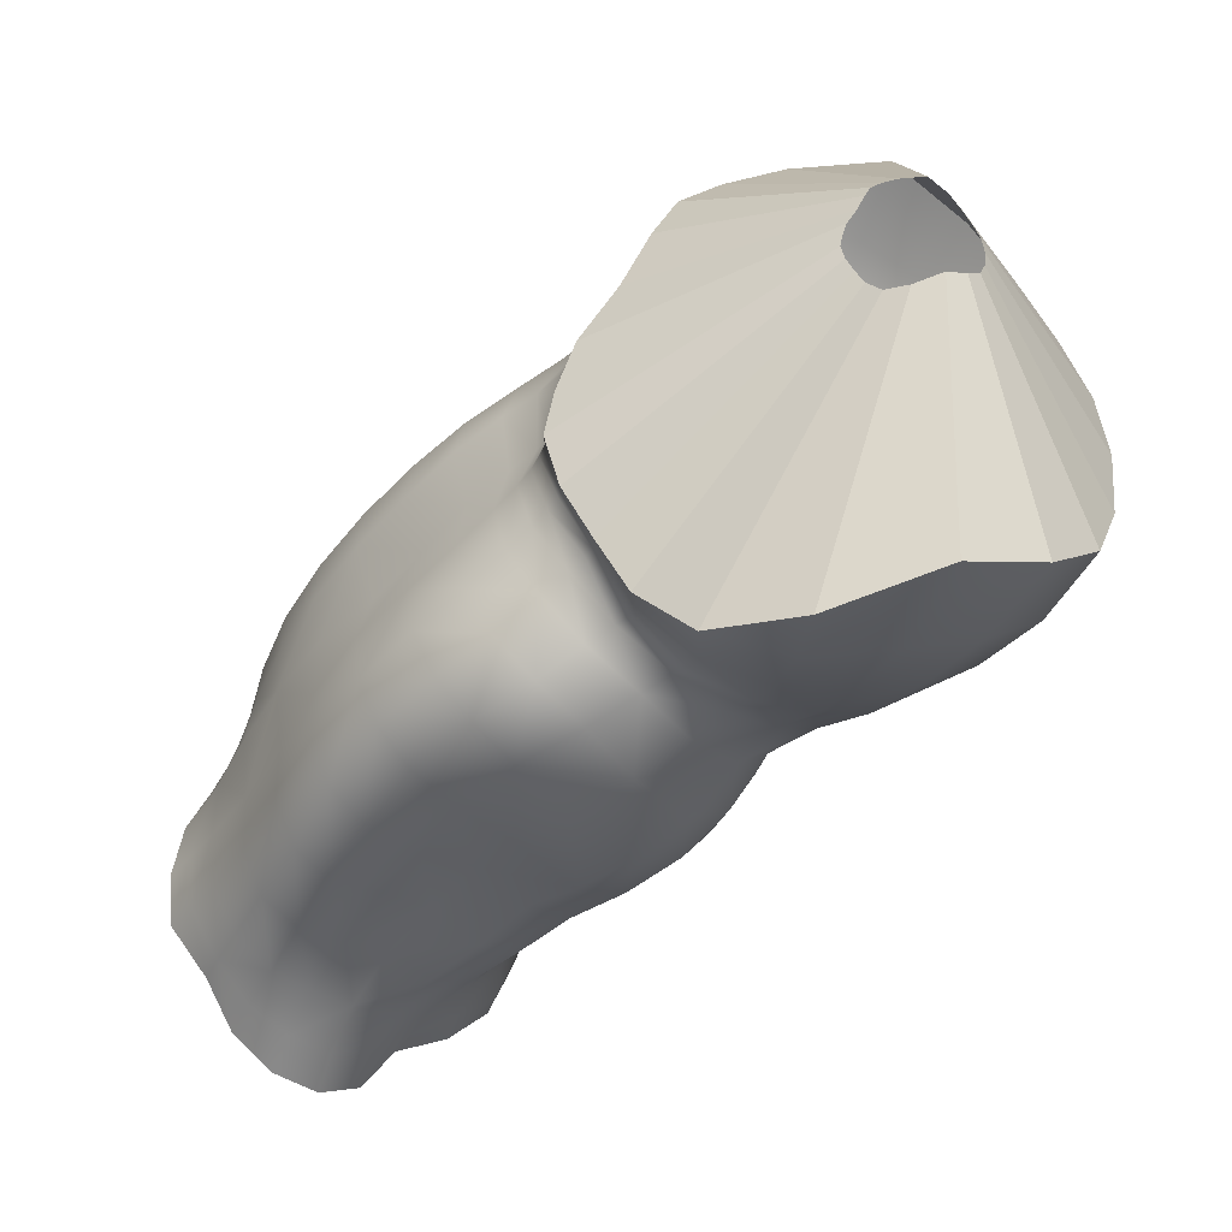
<metadata>
{"format":"obj","ext":"obj","renderer":"f3d","projection":"perspective","resolution":1024,"background":"white","views":[{"elev":-42.5,"azim":88.0,"up":"+Z"}]}
</metadata>
<code>
v  -0.918 3.997 -0.032
v  -0.8942 3.914 0.0169
v  -0.7834 3.945 0.0513
v  -0.8289 4.045 -0.0173
v  -0.8785 3.816 0.0227
v  -0.8043 3.81 0.0552
v  -0.8272 3.908 -0.769
v  -0.8567 4.008 -0.7246
v  -0.7424 4.071 -0.7102
v  -0.6844 3.956 -0.7672
v  -0.9446 4.056 -0.1027
v  -0.8609 4.105 -0.0934
v  -0.8805 4.154 -0.1855
v  -0.9646 4.107 -0.19
v  -1.034 4.061 -0.2099
v  -1.018 4.017 -0.1245
v  -0.9945 3.955 -0.0601
v  -1.086 3.971 -0.1562
v  -1.062 3.911 -0.0976
v  -1.032 3.838 -0.0663
v  -0.9708 3.88 -0.0208
v  -0.9958 3.772 -0.0687
v  -0.9435 3.8 -0.0181
v  -0.9646 3.712 -0.0797
v  -0.9204 3.732 -0.0349
v  -0.8651 3.736 -0.0029
v  -0.8079 3.723 0.0239
v  -0.8363 3.681 -0.051
v  -0.883 3.679 -0.0769
v  -0.7952 3.664 -0.0299
v  -0.8219 3.634 -0.1109
v  -0.7876 3.629 -0.1038
v  -0.9623 4.16 -0.4034
v  -0.9695 4.144 -0.2886
v  -0.8854 4.189 -0.2848
v  -0.8742 4.197 -0.3993
v  -1.042 4.106 -0.4156
v  -1.042 4.094 -0.3053
v  -1.114 4.038 -0.4246
v  -1.111 4.04 -0.3283
v  -1.099 4.011 -0.2369
v  -1.163 3.949 -0.2609
v  -1.174 3.97 -0.3383
v  -1.147 3.908 -0.1868
v  -1.199 3.835 -0.2126
v  -1.219 3.883 -0.2786
v  -1.169 3.773 -0.1712
v  -1.118 3.849 -0.1367
v  -1.125 3.721 -0.161
v  -1.084 3.785 -0.1125
v  -1.103 3.666 -0.1168
v  -1.038 3.73 -0.1211
v  -1.012 3.667 -0.1049
v  -1.073 3.604 -0.096
v  -1.04 3.549 -0.105
v  -0.9829 3.611 -0.112
v  -0.9313 3.657 -0.1005
v  -0.9503 3.564 -0.1376
v  -0.9026 3.606 -0.131
v  -0.8598 3.628 -0.1215
v  -0.8872 3.557 -0.1902
v  -0.8548 3.58 -0.1927
v  -0.8262 3.591 -0.1943
v  -0.7995 3.589 -0.193
v  -0.8402 3.539 -0.2782
v  -0.8617 3.53 -0.2744
v  -0.8157 3.536 -0.2802
v  -0.8791 3.515 -0.3556
v  -0.8539 3.515 -0.3562
v  -0.8283 3.51 -0.358
v  -0.8508 3.5 -0.4287
v  -0.8327 3.498 -0.4315
v  -0.8408 3.602 -0.6791
v  -0.8724 3.606 -0.6677
v  -0.856 3.679 -0.7535
v  -0.8025 3.676 -0.772
v  -0.8297 3.789 -0.784
v  -0.7409 3.799 -0.7996
v  -0.9086 3.681 -0.7174
v  -0.9182 3.771 -0.7499
v  -0.9342 3.866 -0.7398
v  -1.015 3.829 -0.7067
v  -0.984 3.752 -0.7156
v  -1.049 3.899 -0.6761
v  -0.9614 3.953 -0.7037
v  -1.076 3.956 -0.6148
v  -0.9979 4.026 -0.6397
v  -0.9037 4.09 -0.6503
v  -0.8021 4.143 -0.6327
v  -0.9401 4.138 -0.5322
v  -1.023 4.075 -0.5343
v  -0.8488 4.181 -0.5245
v  -1.095 3.999 -0.5253
v  -1.135 3.884 -0.5833
v  -1.147 3.918 -0.5029
v  -1.175 3.961 -0.4215
v  -1.193 3.845 -0.4902
v  -1.213 3.876 -0.417
v  -1.227 3.898 -0.3469
v  -1.265 3.825 -0.3674
v  -1.268 3.819 -0.446
v  -1.268 3.818 -0.3041
v  -1.353 3.773 -0.4073
v  -1.341 3.755 -0.3287
v  -1.248 3.768 -0.2416
v  -1.321 3.7 -0.2654
v  -1.312 3.646 -0.1929
v  -1.225 3.707 -0.1959
v  -1.209 3.662 -0.1343
v  -1.293 3.597 -0.1217
v  -1.18 3.605 -0.0892
v  -1.262 3.539 -0.0762
v  -1.223 3.471 -0.0661
v  -1.144 3.538 -0.0768
v  -1.106 3.478 -0.0934
v  -1.177 3.405 -0.0866
v  -1.135 3.353 -0.147
v  -1.067 3.428 -0.1398
v  -1.005 3.503 -0.1376
v  -1.032 3.393 -0.2054
v  -0.9745 3.465 -0.1946
v  -0.9265 3.522 -0.19
v  -0.919 3.489 -0.2661
v  -0.9587 3.445 -0.2692
v  -0.8876 3.513 -0.269
v  -0.9056 3.507 -0.3542
v  -0.9339 3.49 -0.3536
v  -0.9136 3.467 -0.4375
v  -0.891 3.483 -0.4319
v  -0.8704 3.493 -0.429
v  -0.8881 3.505 -0.5029
v  -0.8718 3.518 -0.5003
v  -0.8555 3.523 -0.5014
v  -0.842 3.519 -0.5083
v  -0.886 3.559 -0.5687
v  -0.8666 3.566 -0.5727
v  -0.8513 3.559 -0.5842
v  -0.9015 3.609 -0.6538
v  -0.9254 3.604 -0.6407
v  -0.903 3.551 -0.5656
v  -0.9526 3.673 -0.6933
v  -0.9852 3.658 -0.6751
v  -0.9455 3.587 -0.6343
v  -1.032 3.726 -0.6921
v  -1.012 3.621 -0.6843
v  -1.08 3.683 -0.6951
v  -1.075 3.787 -0.6796
v  -1.137 3.741 -0.6837
v  -1.113 3.841 -0.6466
v  -1.171 3.786 -0.64
v  -1.184 3.817 -0.567
v  -1.265 3.779 -0.5963
v  -1.25 3.743 -0.6672
v  -1.262 3.792 -0.5178
v  -1.355 3.725 -0.6229
v  -1.356 3.741 -0.5495
v  -1.347 3.749 -0.4812
v  -1.44 3.662 -0.5576
v  -1.435 3.67 -0.4865
v  -1.442 3.687 -0.4176
v  -1.519 3.601 -0.4896
v  -1.524 3.608 -0.417
v  -1.526 3.602 -0.3376
v  -1.442 3.684 -0.3373
v  -1.51 3.564 -0.2637
v  -1.422 3.638 -0.2638
v  -1.484 3.505 -0.1962
v  -1.399 3.574 -0.1948
v  -1.468 3.462 -0.1244
v  -1.381 3.53 -0.1181
v  -1.435 3.409 -0.0862
v  -1.349 3.475 -0.0746
v  -1.308 3.411 -0.0678
v  -1.393 3.35 -0.0804
v  -1.341 3.281 -0.1069
v  -1.258 3.341 -0.0935
v  -1.209 3.285 -0.1588
v  -1.292 3.224 -0.1752
v  -1.26 3.198 -0.2525
v  -1.176 3.258 -0.2374
v  -1.101 3.324 -0.2208
v  -1.158 3.256 -0.3146
v  -1.081 3.318 -0.2998
v  -1.012 3.383 -0.2815
v  -1.086 3.346 -0.3897
v  -1.016 3.401 -0.3703
v  -0.9674 3.455 -0.358
v  -0.9905 3.393 -0.4674
v  -0.9448 3.439 -0.4486
v  -0.9741 3.407 -0.5541
v  -0.9344 3.456 -0.528
v  -0.9064 3.486 -0.5123
v  -0.9393 3.496 -0.5918
v  -0.9167 3.529 -0.5721
v  -0.9635 3.553 -0.6521
v  -0.9723 3.442 -0.6304
v  -0.9925 3.495 -0.6852
v  -1.041 3.556 -0.7153
v  -1.098 3.474 -0.7289
v  -1.052 3.42 -0.7002
v  -1.185 3.542 -0.7352
v  -1.13 3.618 -0.7196
v  -1.271 3.621 -0.736
v  -1.206 3.686 -0.7155
v  -1.329 3.687 -0.6841
v  -1.337 3.554 -0.7306
v  -1.399 3.618 -0.6898
v  -1.431 3.649 -0.6325
v  -1.501 3.578 -0.6326
v  -1.464 3.546 -0.6849
v  -1.514 3.592 -0.5583
v  -1.581 3.527 -0.5608
v  -1.572 3.511 -0.6341
v  -1.591 3.545 -0.4937
v  -1.666 3.51 -0.5016
v  -1.653 3.482 -0.5662
v  -1.67 3.517 -0.4188
v  -1.599 3.555 -0.4172
v  -1.664 3.499 -0.336
v  -1.599 3.544 -0.3367
v  -1.583 3.501 -0.2641
v  -1.642 3.449 -0.2703
v  -1.623 3.384 -0.2121
v  -1.56 3.439 -0.2016
v  -1.613 3.321 -0.159
v  -1.546 3.389 -0.1389
v  -1.588 3.265 -0.1359
v  -1.514 3.337 -0.1103
v  -1.556 3.22 -0.1337
v  -1.475 3.286 -0.1058
v  -1.52 3.175 -0.1535
v  -1.428 3.225 -0.128
v  -1.489 3.136 -0.2009
v  -1.385 3.174 -0.1896
v  -1.469 3.11 -0.2572
v  -1.358 3.148 -0.2586
v  -1.343 3.148 -0.3322
v  -1.452 3.108 -0.3304
v  -1.244 3.198 -0.327
v  -1.325 3.15 -0.4251
v  -1.235 3.209 -0.4162
v  -1.16 3.282 -0.4053
v  -1.216 3.211 -0.5195
v  -1.124 3.267 -0.5049
v  -1.049 3.333 -0.4891
v  -1.111 3.276 -0.5864
v  -1.03 3.344 -0.5753
v  -1.118 3.302 -0.654
v  -1.03 3.374 -0.6493
v  -1.147 3.346 -0.6993
v  -1.252 3.29 -0.7065
v  -1.219 3.241 -0.67
v  -1.296 3.356 -0.7121
v  -1.193 3.405 -0.7195
v  -1.345 3.423 -0.6927
v  -1.259 3.476 -0.7222
v  -1.408 3.492 -0.7064
v  -1.439 3.368 -0.6922
v  -1.49 3.428 -0.7124
v  -1.539 3.479 -0.6877
v  -1.573 3.366 -0.709
v  -1.613 3.413 -0.6847
v  -1.641 3.453 -0.6284
v  -1.708 3.411 -0.6288
v  -1.685 3.361 -0.6796
v  -1.726 3.456 -0.5764
v  -1.82 3.381 -0.6371
v  -1.834 3.436 -0.5825
v  -1.785 3.45 -0.584
v  -1.766 3.392 -0.6383
v  -1.737 3.488 -0.5047
v  -1.79 3.479 -0.5059
v  -1.779 3.478 -0.4104
v  -1.732 3.488 -0.4159
v  -1.756 3.456 -0.3223
v  -1.718 3.471 -0.3308
v  -1.725 3.411 -0.2637
v  -1.693 3.427 -0.2632
v  -1.698 3.344 -0.2195
v  -1.664 3.352 -0.2259
v  -1.68 3.27 -0.2034
v  -1.653 3.285 -0.187
v  -1.671 3.207 -0.1856
v  -1.641 3.225 -0.1628
v  -1.663 3.154 -0.1828
v  -1.625 3.174 -0.1628
v  -1.602 3.136 -0.1806
v  -1.649 3.116 -0.1966
v  -1.631 3.091 -0.2272
v  -1.582 3.107 -0.2134
v  -1.614 3.072 -0.2759
v  -1.565 3.086 -0.2633
v  -1.591 3.058 -0.3475
v  -1.544 3.078 -0.3364
v  -1.511 3.062 -0.4313
v  -1.56 3.035 -0.4382
v  -1.425 3.1 -0.4276
v  -1.412 3.113 -0.5333
v  -1.496 3.063 -0.5337
v  -1.314 3.163 -0.5304
v  -1.416 3.118 -0.6179
v  -1.311 3.165 -0.6165
v  -1.205 3.212 -0.6034
v  -1.329 3.193 -0.6817
v  -1.436 3.144 -0.6788
v  -1.46 3.195 -0.7136
v  -1.359 3.244 -0.715
v  -1.491 3.253 -0.7101
v  -1.393 3.303 -0.7018
v  -1.529 3.309 -0.6973
v  -1.576 3.21 -0.7292
v  -1.609 3.261 -0.7284
v  -1.648 3.311 -0.7163
v  -1.675 3.232 -0.7598
v  -1.735 3.214 -0.7848
v  -1.767 3.267 -0.7552
v  -1.71 3.283 -0.7354
v  -1.742 3.333 -0.6824
v  -1.547 3.03 -0.5337
v  -1.595 3.01 -0.4458
v  -1.585 3.001 -0.5337
v  -1.559 3.039 -0.6122
v  -1.507 3.072 -0.6144
v  -1.589 3.077 -0.6737
v  -1.528 3.104 -0.6754
v  -1.548 3.155 -0.718
v  -1.614 3.123 -0.7282
v  -1.644 3.177 -0.7552
v  -1.835 3.468 -0.5059
v  -1.817 3.461 -0.4061
v  -1.788 3.439 -0.3152
v  -1.754 3.4 -0.2534
v  -1.722 3.334 -0.2192
v  -1.704 3.262 -0.2066
v  -1.698 3.199 -0.198
v  -1.692 3.144 -0.197
v  -1.681 3.106 -0.214
v  -1.665 3.079 -0.2431
v  -1.647 3.059 -0.2927
v  -1.623 3.036 -0.3605
v  -1.789 3.311 -0.6806
v  -1.598 3.007 -0.6116
v  -1.639 3.058 -0.6676
v  -1.669 3.097 -0.7349
v  -1.701 3.154 -0.7772
v  -1.787 3.116 -0.5159
v  -1.78 3.11 -0.5329
v  -1.792 3.125 -0.6265
v  -1.8 3.139 -0.6371
v  -1.785 3.115 -0.6097
v  -1.795 3.127 -0.4963
v  -1.791 3.121 -0.5035
v  -1.801 3.167 -0.4944
v  -1.799 3.151 -0.4923
v  -1.83 3.196 -0.602
v  -1.833 3.21 -0.5884
v  -1.809 3.155 -0.6389
v  -1.817 3.168 -0.6316
v  -1.822 3.179 -0.6129
v  -1.834 3.218 -0.5692
v  -1.829 3.216 -0.5443
v  -1.822 3.211 -0.5216
v  -1.813 3.201 -0.5061
v  -1.805 3.184 -0.4976
v  -1.774 3.104 -0.5542
v  -1.771 3.101 -0.5762
v  -1.774 3.103 -0.5957
v  -1.798 3.137 -0.492
v  -0.6278 3.923 -0.1806
v  -0.6225 3.956 -0.1815
v  -0.6123 3.988 -0.3719
v  -0.5978 3.959 -0.3862
v  -0.6419 3.997 -0.2177
v  -0.6468 4.009 -0.2408
v  -0.6255 3.886 -0.2019
v  -0.6287 3.901 -0.1884
v  -0.6306 3.854 -0.2644
v  -0.6266 3.867 -0.2426
v  -0.648 4.017 -0.2656
v  -0.6452 4.019 -0.2942
v  -0.6348 3.845 -0.3022
v  -0.6338 3.848 -0.2839
v  -0.6273 3.889 -0.3874
v  -0.6369 3.871 -0.3642
v  -0.6389 4.015 -0.3255
v  -0.6272 4.006 -0.3525
v  -0.6339 3.982 -0.1987
v  -0.6119 3.92 -0.3943
v  -0.6236 3.877 -0.2203
v  -0.6372 3.85 -0.3215
v  -0.6395 3.86 -0.3404
o Shoulder_R_Elbow_R_Cut
g Shoulder_R_Elbow_R_Cut
f 1 2 3
f 3 4 1
f 2 5 6
f 6 3 2
f 7 8 9
f 9 10 7
f 11 12 13
f 13 14 11
f 12 11 1
f 1 4 12
f 14 15 16
f 16 11 14
f 11 16 17
f 17 1 11
f 18 19 17
f 17 16 18
f 20 21 17
f 17 19 20
f 1 17 21
f 21 2 1
f 21 20 22
f 22 23 21
f 21 23 5
f 5 2 21
f 22 24 25
f 25 23 22
f 23 25 26
f 26 5 23
f 27 6 5
f 5 26 27
f 28 26 25
f 25 29 28
f 28 30 27
f 27 26 28
f 28 31 32
f 32 30 28
f 33 34 35
f 35 36 33
f 13 35 34
f 34 14 13
f 33 37 38
f 38 34 33
f 14 34 38
f 38 15 14
f 37 39 40
f 40 38 37
f 38 40 41
f 41 15 38
f 42 41 40
f 40 43 42
f 44 18 41
f 41 42 44
f 41 18 16
f 16 15 41
f 45 44 42
f 42 46 45
f 47 48 44
f 44 45 47
f 48 19 18
f 18 44 48
f 49 50 48
f 48 47 49
f 19 48 50
f 50 20 19
f 49 51 52
f 52 50 49
f 52 22 20
f 20 50 52
f 53 52 51
f 51 54 53
f 52 53 24
f 24 22 52
f 54 55 56
f 56 53 54
f 56 57 24
f 24 53 56
f 24 57 29
f 29 25 24
f 57 56 58
f 58 59 57
f 57 59 60
f 60 29 57
f 29 60 31
f 31 28 29
f 60 59 61
f 61 62 60
f 62 63 31
f 31 60 62
f 63 64 32
f 32 31 63
f 65 63 62
f 62 66 65
f 64 63 65
f 65 67 64
f 66 68 69
f 69 65 66
f 67 65 69
f 69 70 67
f 71 72 70
f 70 69 71
f 73 74 75
f 75 76 73
f 77 78 76
f 76 75 77
f 75 79 80
f 80 77 75
f 80 81 7
f 7 77 80
f 10 78 77
f 77 7 10
f 82 81 80
f 80 83 82
f 82 84 85
f 85 81 82
f 81 85 8
f 8 7 81
f 84 86 87
f 87 85 84
f 87 88 8
f 8 85 87
f 88 89 9
f 9 8 88
f 90 88 87
f 87 91 90
f 90 92 89
f 89 88 90
f 33 36 92
f 92 90 33
f 33 90 91
f 91 37 33
f 93 91 87
f 87 86 93
f 37 91 93
f 93 39 37
f 86 94 95
f 95 93 86
f 95 96 39
f 39 93 95
f 96 95 97
f 97 98 96
f 96 98 99
f 99 43 96
f 39 96 43
f 43 40 39
f 100 99 98
f 98 101 100
f 102 46 99
f 99 100 102
f 43 99 46
f 46 42 43
f 100 103 104
f 104 102 100
f 105 102 104
f 104 106 105
f 46 102 105
f 105 45 46
f 106 107 108
f 108 105 106
f 108 47 45
f 45 105 108
f 109 108 107
f 107 110 109
f 47 108 109
f 109 49 47
f 111 109 110
f 110 112 111
f 111 51 49
f 49 109 111
f 112 113 114
f 114 111 112
f 114 54 51
f 51 111 114
f 115 114 113
f 113 116 115
f 54 114 115
f 115 55 54
f 116 117 118
f 118 115 116
f 115 118 119
f 119 55 115
f 55 119 58
f 58 56 55
f 118 120 121
f 121 119 118
f 119 121 122
f 122 58 119
f 58 122 61
f 61 59 58
f 123 122 121
f 121 124 123
f 123 125 61
f 61 122 123
f 61 125 66
f 66 62 61
f 126 125 123
f 123 127 126
f 66 125 126
f 126 68 66
f 127 128 129
f 129 126 127
f 68 126 129
f 129 130 68
f 68 130 71
f 71 69 68
f 131 132 130
f 130 129 131
f 130 132 133
f 133 71 130
f 71 133 134
f 134 72 71
f 133 132 135
f 135 136 133
f 137 134 133
f 133 136 137
f 136 74 73
f 73 137 136
f 74 136 135
f 135 138 74
f 139 138 135
f 135 140 139
f 138 139 141
f 141 79 138
f 74 138 79
f 79 75 74
f 142 141 139
f 139 143 142
f 83 141 142
f 142 144 83
f 83 80 79
f 79 141 83
f 144 142 145
f 145 146 144
f 147 144 146
f 146 148 147
f 83 144 147
f 147 82 83
f 149 147 148
f 148 150 149
f 82 147 149
f 149 84 82
f 150 151 94
f 94 149 150
f 86 84 149
f 149 94 86
f 152 151 150
f 150 153 152
f 154 97 151
f 151 152 154
f 151 97 95
f 95 94 151
f 152 155 156
f 156 154 152
f 156 157 101
f 101 154 156
f 154 101 98
f 98 97 154
f 156 158 159
f 159 157 156
f 159 160 103
f 103 157 159
f 101 157 103
f 103 100 101
f 160 159 161
f 161 162 160
f 162 163 164
f 164 160 162
f 164 104 103
f 103 160 164
f 163 165 166
f 166 164 163
f 104 164 166
f 166 106 104
f 167 168 166
f 166 165 167
f 168 107 106
f 106 166 168
f 167 169 170
f 170 168 167
f 110 107 168
f 168 170 110
f 169 171 172
f 172 170 169
f 172 112 110
f 110 170 172
f 173 172 171
f 171 174 173
f 113 112 172
f 172 173 113
f 174 175 176
f 176 173 174
f 173 176 116
f 116 113 173
f 177 176 175
f 175 178 177
f 116 176 177
f 177 117 116
f 178 179 180
f 180 177 178
f 177 180 181
f 181 117 177
f 118 117 181
f 181 120 118
f 181 180 182
f 182 183 181
f 183 184 120
f 120 181 183
f 120 184 124
f 124 121 120
f 183 185 186
f 186 184 183
f 184 186 187
f 187 124 184
f 127 123 124
f 124 187 127
f 186 188 189
f 189 187 186
f 187 189 128
f 128 127 187
f 188 190 191
f 191 189 188
f 191 192 128
f 128 189 191
f 128 192 131
f 131 129 128
f 193 194 192
f 192 191 193
f 131 192 194
f 194 140 131
f 195 143 194
f 194 193 195
f 140 194 143
f 143 139 140
f 193 196 197
f 197 195 193
f 197 198 145
f 145 195 197
f 143 195 145
f 145 142 143
f 199 198 197
f 197 200 199
f 199 201 202
f 202 198 199
f 145 198 202
f 202 146 145
f 202 201 203
f 203 204 202
f 202 204 148
f 148 146 202
f 204 203 205
f 205 153 204
f 148 204 153
f 153 150 148
f 203 206 207
f 207 205 203
f 207 208 155
f 155 205 207
f 153 205 155
f 155 152 153
f 209 208 207
f 207 210 209
f 208 209 211
f 211 158 208
f 155 208 158
f 158 156 155
f 212 211 209
f 209 213 212
f 214 161 211
f 211 212 214
f 161 159 158
f 158 211 161
f 215 214 212
f 212 216 215
f 215 217 218
f 218 214 215
f 161 214 218
f 218 162 161
f 218 217 219
f 219 220 218
f 162 218 220
f 220 163 162
f 221 220 219
f 219 222 221
f 163 220 221
f 221 165 163
f 222 223 224
f 224 221 222
f 165 221 224
f 224 167 165
f 223 225 226
f 226 224 223
f 224 226 169
f 169 167 224
f 225 227 228
f 228 226 225
f 169 226 228
f 228 171 169
f 229 230 228
f 228 227 229
f 228 230 174
f 174 171 228
f 229 231 232
f 232 230 229
f 174 230 232
f 232 175 174
f 232 231 233
f 233 234 232
f 232 234 178
f 178 175 232
f 234 233 235
f 235 236 234
f 236 179 178
f 178 234 236
f 237 236 235
f 235 238 237
f 239 179 236
f 236 237 239
f 179 239 182
f 182 180 179
f 239 237 240
f 240 241 239
f 241 242 182
f 182 239 241
f 182 242 185
f 185 183 182
f 241 243 244
f 244 242 241
f 244 245 185
f 185 242 244
f 185 245 188
f 188 186 185
f 245 244 246
f 246 247 245
f 245 247 190
f 190 188 245
f 246 248 249
f 249 247 246
f 247 249 196
f 196 190 247
f 250 200 249
f 249 248 250
f 196 249 200
f 200 197 196
f 251 250 248
f 248 252 251
f 253 254 250
f 250 251 253
f 254 199 200
f 200 250 254
f 254 253 255
f 255 256 254
f 256 201 199
f 199 254 256
f 255 257 206
f 206 256 255
f 201 256 206
f 206 203 201
f 255 258 259
f 259 257 255
f 259 260 210
f 210 257 259
f 206 257 210
f 210 207 206
f 259 261 262
f 262 260 259
f 262 263 213
f 213 260 262
f 210 260 213
f 213 209 210
f 264 263 262
f 262 265 264
f 264 266 216
f 216 263 264
f 213 263 216
f 216 212 213
f 267 268 269
f 269 270 267
f 271 266 269
f 269 272 271
f 216 266 271
f 271 215 216
f 272 273 274
f 274 271 272
f 274 217 215
f 215 271 274
f 273 275 276
f 276 274 273
f 276 219 217
f 217 274 276
f 275 277 278
f 278 276 275
f 276 278 222
f 222 219 276
f 277 279 280
f 280 278 277
f 222 278 280
f 280 223 222
f 281 282 280
f 280 279 281
f 280 282 225
f 225 223 280
f 281 283 284
f 284 282 281
f 282 284 227
f 227 225 282
f 283 285 286
f 286 284 283
f 284 286 229
f 229 227 284
f 287 286 285
f 285 288 287
f 229 286 287
f 287 231 229
f 288 289 290
f 290 287 288
f 290 233 231
f 231 287 290
f 290 289 291
f 291 292 290
f 292 235 233
f 233 290 292
f 291 293 294
f 294 292 291
f 292 294 238
f 238 235 292
f 295 294 293
f 293 296 295
f 294 295 297
f 297 238 294
f 238 297 240
f 240 237 238
f 298 297 295
f 295 299 298
f 298 300 240
f 240 297 298
f 240 300 243
f 243 241 240
f 298 301 302
f 302 300 298
f 302 303 243
f 243 300 302
f 243 303 246
f 246 244 243
f 252 303 302
f 302 304 252
f 246 303 252
f 252 248 246
f 302 301 305
f 305 304 302
f 304 305 306
f 306 307 304
f 252 304 307
f 307 251 252
f 307 306 308
f 308 309 307
f 307 309 253
f 253 251 307
f 308 310 258
f 258 309 308
f 253 309 258
f 258 255 253
f 308 311 312
f 312 310 308
f 261 310 312
f 312 313 261
f 259 258 310
f 310 261 259
f 314 315 316
f 316 317 314
f 317 318 265
f 265 313 317
f 262 261 313
f 313 265 262
f 270 264 265
f 265 318 270
f 319 296 320
f 320 321 319
f 322 323 299
f 299 319 322
f 323 301 298
f 298 299 323
f 323 322 324
f 324 325 323
f 301 323 325
f 325 305 301
f 326 325 324
f 324 327 326
f 326 306 305
f 305 325 326
f 327 328 311
f 311 326 327
f 311 308 306
f 306 326 311
f 328 314 312
f 312 311 328
f 193 191 190
f 190 196 193
f 131 140 135
f 135 132 131
f 266 264 270
f 270 269 266
f 272 269 268
f 268 329 272
f 330 273 272
f 272 329 330
f 275 273 330
f 330 331 275
f 332 277 275
f 275 331 332
f 279 277 332
f 332 333 279
f 333 334 281
f 281 279 333
f 335 283 281
f 281 334 335
f 283 335 336
f 336 285 283
f 288 285 336
f 336 337 288
f 289 288 337
f 337 338 289
f 291 289 338
f 338 339 291
f 340 293 291
f 291 339 340
f 296 293 340
f 340 320 296
f 314 317 313
f 313 312 314
f 318 317 316
f 316 341 318
f 270 318 341
f 341 267 270
f 295 296 319
f 319 299 295
f 342 322 319
f 319 321 342
f 322 342 343
f 343 324 322
f 344 327 324
f 324 343 344
f 344 345 328
f 328 327 344
f 315 314 328
f 328 345 315
f 339 346 347
f 347 340 339
f 348 349 345
f 345 344 348
f 343 350 348
f 348 344 343
f 337 351 352
f 352 338 337
f 335 334 353
f 353 354 335
f 267 355 356
f 356 268 267
f 316 315 357
f 357 358 316
f 341 359 355
f 355 267 341
f 329 268 356
f 356 360 329
f 360 361 330
f 330 329 360
f 362 331 330
f 330 361 362
f 331 362 363
f 363 332 331
f 332 363 364
f 364 333 332
f 320 340 347
f 347 365 320
f 366 321 320
f 320 365 366
f 366 367 342
f 342 321 366
f 315 345 349
f 349 357 315
f 364 353 334
f 334 333 364
f 359 341 316
f 316 358 359
f 346 339 338
f 338 352 346
f 343 342 367
f 367 350 343
f 337 336 368
f 368 351 337
f 336 335 354
f 354 368 336
f 3 6 369
f 369 370 3
f 9 371 372
f 372 10 9
f 13 12 373
f 373 374 13
f 30 375 376
f 376 27 30
f 64 67 377
f 377 378 64
f 379 380 36
f 36 35 379
f 381 382 70
f 70 72 381
f 383 384 73
f 73 76 383
f 89 92 385
f 385 386 89
f 3 370 387
f 387 4 3
f 372 388 78
f 78 10 372
f 4 387 373
f 373 12 4
f 27 376 369
f 369 6 27
f 30 32 389
f 389 375 30
f 32 64 378
f 378 389 32
f 35 13 374
f 374 379 35
f 377 67 70
f 70 382 377
f 381 72 134
f 134 390 381
f 76 78 388
f 388 383 76
f 371 9 89
f 89 386 371
f 385 92 36
f 36 380 385
f 390 134 137
f 137 391 390
f 137 73 384
f 384 391 137

</code>
